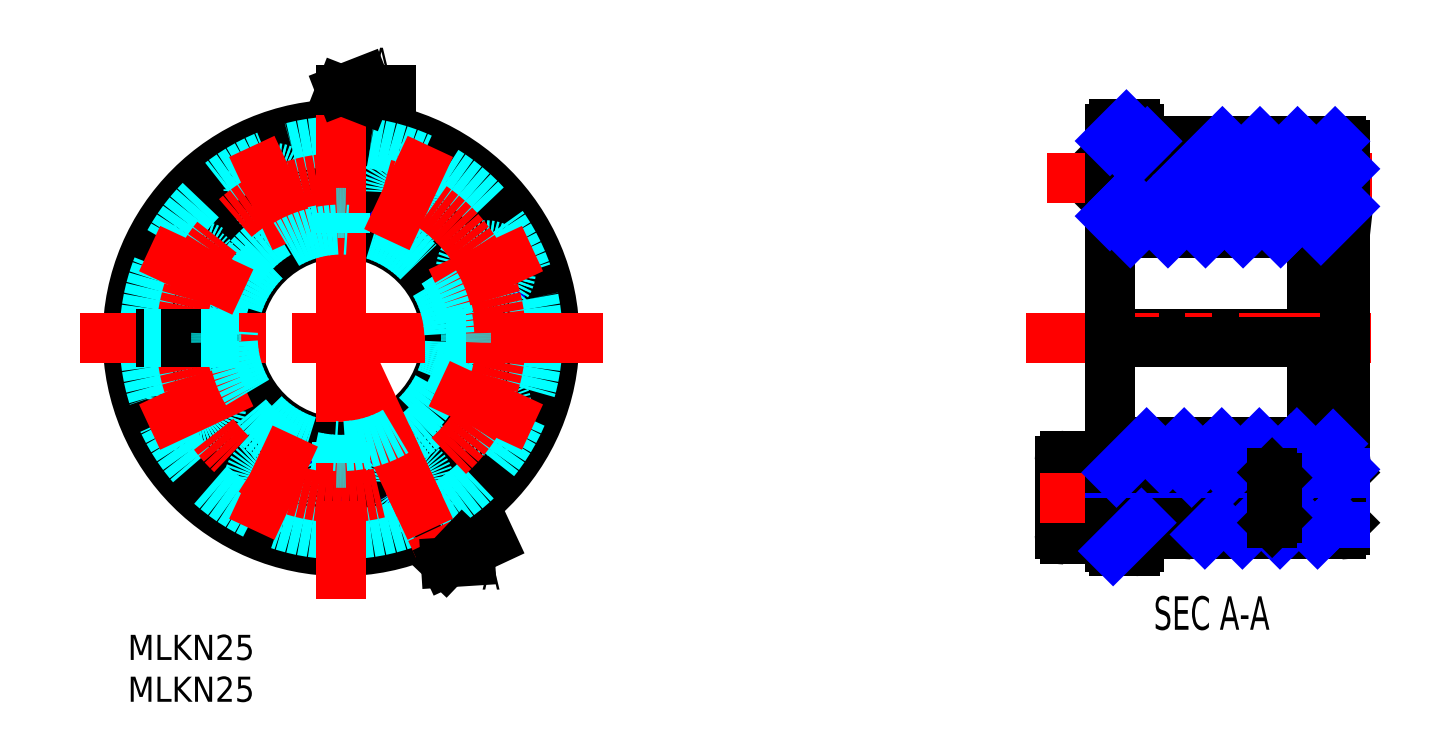
<metadata>
{"format":"dxf","ext":"dxf","renderer":"ezdxf+matplotlib","layout":"modelspace","background":"white","min_lineweight":24,"dpi":150}
</metadata>
<code>
0
SECTION
2
ENTITIES
0
TEXT
8
MSM_PART_NUMBER
10
0
20
-8
30
0
40
3
1
MLKN25
0
TEXT
8
MSM_PART_NUMBER
10
0
20
-3
30
0
40
3
1
MLKN25
0
LINE
8
MSM_CONTINUOUS
10
117.9
20
61
30
0
11
120.4
21
61
31
0
0
LINE
8
MSM_CONTINUOUS
10
120.4
20
10
30
0
11
117.9
21
10
31
0
0
ARC
8
MSM_CONTINUOUS
10
117.9
20
60.5
30
0
40
0.5
50
90
51
180
0
ARC
8
MSM_CONTINUOUS
10
117.9
20
10.5
30
0
40
0.5
50
180
51
270
0
ARC
8
MSM_CONTINUOUS
10
120.4
20
60.5
30
0
40
0.5
50
360
51
90
0
ARC
8
MSM_CONTINUOUS
10
120.4
20
10.5
30
0
40
0.5
50
270
51
360
0
ARC
8
MSM_CONTINUOUS
10
121.3
20
59.41
30
0
40
0.41
50
180
51
270
0
ARC
8
MSM_CONTINUOUS
10
121.3
20
11.59
30
0
40
0.41
50
90
51
180
0
LINE
8
MSM_CONTINUOUS
10
121.3
20
59
30
0
11
122.2
21
59
31
0
0
LINE
8
MSM_CONTINUOUS
10
122.2
20
12
30
0
11
121.3
21
12
31
0
0
ARC
8
MSM_CONTINUOUS
10
122.2
20
58.5
30
0
40
0.5
50
360
51
90
0
ARC
8
MSM_CONTINUOUS
10
122.2
20
12.5
30
0
40
0.5
50
270
51
360
0
ARC
8
MSM_CONTINUOUS
10
127.2
20
58.5
30
0
40
0.5
50
90
51
180
0
ARC
8
MSM_CONTINUOUS
10
127.2
20
12.5
30
0
40
0.5
50
180
51
270
0
LINE
8
MSM_CONTINUOUS
10
127.2
20
59
30
0
11
145
21
59
31
0
0
LINE
8
MSM_CONTINUOUS
10
145
20
12
30
0
11
127.2
21
12
31
0
0
ARC
8
MSM_CONTINUOUS
10
145
20
58.5
30
0
40
0.5
50
360
51
90
0
ARC
8
MSM_CONTINUOUS
10
145
20
12.5
30
0
40
0.5
50
270
51
360
0
LINE
8
MSM_CONTINUOUS
10
120.9
20
60.5
30
0
11
120.9
21
59.41
31
0
0
LINE
8
MSM_CONTINUOUS
10
126.7
20
58.5
30
0
11
126.7
21
50.09
31
0
0
LINE
8
MSM_CONTINUOUS
10
40.19
20
28.65
30
0
11
42.56
21
30.3
31
0
0
LINE
8
MSM_CONTINUOUS
10
40.45
20
25.77
30
0
11
40.19
21
28.65
31
0
0
LINE
8
MSM_CONTINUOUS
10
43.06
20
24.55
30
0
11
40.45
21
25.77
31
0
0
LINE
8
MSM_CONTINUOUS
10
45.43
20
26.21
30
0
11
43.06
21
24.55
31
0
0
LINE
8
MSM_CONTINUOUS
10
45.18
20
29.08
30
0
11
45.43
21
26.21
31
0
0
LINE
8
MSM_CONTINUOUS
10
42.56
20
30.3
30
0
11
45.18
21
29.08
31
0
0
CIRCLE
8
MSM_CONTINUOUS
10
42.81
20
27.43
30
0
40
5
0
LINE
8
MSM_CONTINUOUS
10
31.92
20
15.82
30
0
11
30.7
21
18.44
31
0
0
LINE
8
MSM_CONTINUOUS
10
34.79
20
15.57
30
0
11
31.92
21
15.82
31
0
0
LINE
8
MSM_CONTINUOUS
10
36.45
20
17.94
30
0
11
34.79
21
15.57
31
0
0
LINE
8
MSM_CONTINUOUS
10
35.23
20
20.55
30
0
11
36.45
21
17.94
31
0
0
LINE
8
MSM_CONTINUOUS
10
32.35
20
20.81
30
0
11
35.23
21
20.55
31
0
0
LINE
8
MSM_CONTINUOUS
10
30.7
20
18.44
30
0
11
32.35
21
20.81
31
0
0
CIRCLE
8
MSM_CONTINUOUS
10
33.57
20
18.19
30
0
40
5
0
CIRCLE
8
MSM_CONTINUOUS
10
17.43
20
18.19
30
0
40
5
0
LINE
8
MSM_CONTINUOUS
10
14.55
20
17.94
30
0
11
15.77
21
20.55
31
0
0
LINE
8
MSM_CONTINUOUS
10
16.21
20
15.57
30
0
11
14.55
21
17.94
31
0
0
LINE
8
MSM_CONTINUOUS
10
19.08
20
15.82
30
0
11
16.21
21
15.57
31
0
0
LINE
8
MSM_CONTINUOUS
10
20.3
20
18.44
30
0
11
19.08
21
15.82
31
0
0
LINE
8
MSM_CONTINUOUS
10
18.65
20
20.81
30
0
11
20.3
21
18.44
31
0
0
LINE
8
MSM_CONTINUOUS
10
15.77
20
20.55
30
0
11
18.65
21
20.81
31
0
0
LINE
8
MSM_CONTINUOUS
10
5.825
20
29.08
30
0
11
8.441
21
30.3
31
0
0
LINE
8
MSM_CONTINUOUS
10
5.573
20
26.21
30
0
11
5.825
21
29.08
31
0
0
LINE
8
MSM_CONTINUOUS
10
7.938
20
24.55
30
0
11
5.573
21
26.21
31
0
0
LINE
8
MSM_CONTINUOUS
10
10.55
20
25.77
30
0
11
7.938
21
24.55
31
0
0
LINE
8
MSM_CONTINUOUS
10
10.81
20
28.65
30
0
11
10.55
21
25.77
31
0
0
LINE
8
MSM_CONTINUOUS
10
8.441
20
30.3
30
0
11
10.81
21
28.65
31
0
0
CIRCLE
8
MSM_CONTINUOUS
10
8.19
20
27.43
30
0
40
5
0
LINE
8
MSM_CONTINUOUS
10
5.573
20
44.79
30
0
11
7.938
21
46.45
31
0
0
LINE
8
MSM_CONTINUOUS
10
5.825
20
41.92
30
0
11
5.573
21
44.79
31
0
0
LINE
8
MSM_CONTINUOUS
10
8.441
20
40.7
30
0
11
5.825
21
41.92
31
0
0
LINE
8
MSM_CONTINUOUS
10
10.81
20
42.35
30
0
11
8.441
21
40.7
31
0
0
LINE
8
MSM_CONTINUOUS
10
10.55
20
45.23
30
0
11
10.81
21
42.35
31
0
0
LINE
8
MSM_CONTINUOUS
10
7.938
20
46.45
30
0
11
10.55
21
45.23
31
0
0
CIRCLE
8
MSM_CONTINUOUS
10
8.19
20
43.57
30
0
40
5
0
CIRCLE
8
MSM_CONTINUOUS
10
17.43
20
52.81
30
0
40
5
0
LINE
8
MSM_CONTINUOUS
10
14.55
20
53.06
30
0
11
16.21
21
55.43
31
0
0
LINE
8
MSM_CONTINUOUS
10
15.77
20
50.45
30
0
11
14.55
21
53.06
31
0
0
LINE
8
MSM_CONTINUOUS
10
18.65
20
50.19
30
0
11
15.77
21
50.45
31
0
0
LINE
8
MSM_CONTINUOUS
10
20.3
20
52.56
30
0
11
18.65
21
50.19
31
0
0
LINE
8
MSM_CONTINUOUS
10
19.08
20
55.18
30
0
11
20.3
21
52.56
31
0
0
LINE
8
MSM_CONTINUOUS
10
16.21
20
55.43
30
0
11
19.08
21
55.18
31
0
0
LINE
8
MSM_CONTINUOUS
10
40.45
20
45.23
30
0
11
43.06
21
46.45
31
0
0
LINE
8
MSM_CONTINUOUS
10
40.19
20
42.35
30
0
11
40.45
21
45.23
31
0
0
LINE
8
MSM_CONTINUOUS
10
42.56
20
40.7
30
0
11
40.19
21
42.35
31
0
0
LINE
8
MSM_CONTINUOUS
10
45.18
20
41.92
30
0
11
42.56
21
40.7
31
0
0
LINE
8
MSM_CONTINUOUS
10
45.43
20
44.79
30
0
11
45.18
21
41.92
31
0
0
LINE
8
MSM_CONTINUOUS
10
43.06
20
46.45
30
0
11
45.43
21
44.79
31
0
0
CIRCLE
8
MSM_CONTINUOUS
10
42.81
20
43.57
30
0
40
5
0
LINE
8
MSM_CONTINUOUS
10
30.7
20
52.56
30
0
11
31.92
21
55.18
31
0
0
LINE
8
MSM_CONTINUOUS
10
32.35
20
50.19
30
0
11
30.7
21
52.56
31
0
0
LINE
8
MSM_CONTINUOUS
10
35.23
20
50.45
30
0
11
32.35
21
50.19
31
0
0
LINE
8
MSM_CONTINUOUS
10
36.45
20
53.06
30
0
11
35.23
21
50.45
31
0
0
LINE
8
MSM_CONTINUOUS
10
34.79
20
55.43
30
0
11
36.45
21
53.06
31
0
0
LINE
8
MSM_CONTINUOUS
10
31.92
20
55.18
30
0
11
34.79
21
55.43
31
0
0
CIRCLE
8
MSM_CONTINUOUS
10
33.57
20
52.81
30
0
40
5
0
CIRCLE
8
MSM_CONTINUOUS
10
25.5
20
35.5
30
0
40
12.5
0
CIRCLE
8
MSM_NARROW
10
44.6
20
35.5
30
0
40
3
0
CIRCLE
8
MSM_NARROW
10
25.5
20
16.4
30
0
40
3
0
CIRCLE
8
MSM_NARROW
10
6.4
20
35.5
30
0
40
3
0
CIRCLE
8
MSM_NARROW
10
25.5
20
54.6
30
0
40
3
0
CIRCLE
8
MSM_CONTINUOUS
10
44.6
20
35.5
30
0
40
2.458
0
CIRCLE
8
MSM_CONTINUOUS
10
25.5
20
35.5
30
0
40
25.5
0
CIRCLE
8
MSM_CONTINUOUS
10
25.5
20
54.6
30
0
40
2.458
0
CIRCLE
8
MSM_CONTINUOUS
10
25.5
20
16.4
30
0
40
2.458
0
CIRCLE
8
MSM_CONTINUOUS
10
6.4
20
35.5
30
0
40
2.458
0
CIRCLE
8
MSM_DASHED
10
8.19
20
43.57
30
0
40
2.458
0
CIRCLE
8
MSM_DASHED
10
8.19
20
43.57
30
0
40
3
0
CIRCLE
8
MSM_DASHED
10
42.81
20
27.43
30
0
40
3
0
CIRCLE
8
MSM_DASHED
10
33.57
20
18.19
30
0
40
3
0
CIRCLE
8
MSM_DASHED
10
8.19
20
27.43
30
0
40
3
0
CIRCLE
8
MSM_DASHED
10
17.43
20
18.19
30
0
40
3
0
CIRCLE
8
MSM_DASHED
10
17.43
20
52.81
30
0
40
3
0
CIRCLE
8
MSM_DASHED
10
42.81
20
43.57
30
0
40
3
0
CIRCLE
8
MSM_DASHED
10
33.57
20
52.81
30
0
40
3
0
CIRCLE
8
MSM_DASHED
10
17.43
20
18.19
30
0
40
2.458
0
CIRCLE
8
MSM_DASHED
10
33.57
20
52.81
30
0
40
2.458
0
CIRCLE
8
MSM_DASHED
10
8.19
20
27.43
30
0
40
2.458
0
CIRCLE
8
MSM_DASHED
10
17.43
20
52.81
30
0
40
2.458
0
CIRCLE
8
MSM_DASHED
10
33.57
20
18.19
30
0
40
2.458
0
CIRCLE
8
MSM_DASHED
10
42.81
20
43.57
30
0
40
2.458
0
CIRCLE
8
MSM_DASHED
10
42.81
20
27.43
30
0
40
2.458
0
CIRCLE
8
MSM_DASHED
10
25.5
20
35.5
30
0
40
23.5
0
ARC
8
MSM_DASHED
10
25.5
20
35.5
30
0
40
12.94
50
337.2
51
357.8
0
ARC
8
MSM_DASHED
10
25.5
20
35.5
30
0
40
14.59
50
182
51
178
0
LINE
8
MSM_CENTER
10
25.5
20
66.75
30
0
11
25.5
21
4.25
31
0
0
LINE
8
MSM_CENTER
10
-5.75
20
35.5
30
0
11
56.75
21
35.5
31
0
0
LINE
8
MSM_CONTINUOUS
10
112
20
21.4
30
0
11
117.4
21
21.4
31
0
0
LINE
8
MSM_CONTINUOUS
10
117.4
20
11.4
30
0
11
112
21
11.4
31
0
0
ARC
8
MSM_CONTINUOUS
10
112
20
20.8
30
0
40
0.6
50
90
51
180
0
ARC
8
MSM_CONTINUOUS
10
112
20
12
30
0
40
0.6
50
180
51
270
0
LINE
8
MSM_CONTINUOUS
10
111.4
20
20.8
30
0
11
111.4
21
12
31
0
0
LINE
8
MSM_CONTINUOUS
10
115.1
20
13.51
30
0
11
115.1
21
19.29
31
0
0
LINE
8
MSM_CONTINUOUS
10
111.4
20
19.29
30
0
11
115.1
21
19.29
31
0
0
LINE
8
MSM_CONTINUOUS
10
111.4
20
13.51
30
0
11
115.1
21
13.51
31
0
0
LINE
8
MSM_CONTINUOUS
10
115.1
20
18.9
30
0
11
116.5
21
16.4
31
0
0
LINE
8
MSM_CONTINUOUS
10
116.5
20
16.4
30
0
11
115.1
21
13.9
31
0
0
LINE
8
MSM_CONTINUOUS
10
145
20
18.86
30
0
11
145
21
13.94
31
0
0
LINE
8
MSM_CONTINUOUS
10
145.5
20
13.4
30
0
11
145
21
13.94
31
0
0
LINE
8
MSM_CONTINUOUS
10
145
20
18.86
30
0
11
145.5
21
19.4
31
0
0
LINE
8
MSM_NARROW
10
117.4
20
18.86
30
0
11
137.3
21
18.86
31
0
0
LINE
8
MSM_CONTINUOUS
10
145
20
13.94
30
0
11
137.3
21
13.94
31
0
0
LINE
8
MSM_CENTER
10
25.5
20
35.5
30
0
11
25.5
21
67.12
31
0
0
LINE
8
MSM_CENTER
10
25.5
20
35.5
30
0
11
38.86
21
6.842
31
0
0
LINE
8
MSM_PART_NUMBER
10
31.5
20
65.12
30
0
11
25.5
21
65.12
31
0
0
LINE
8
MSM_PART_NUMBER
10
43.46
20
11.19
30
0
11
38.02
21
8.655
31
0
0
TEXT
8
MSM_PART_NUMBER
10
29.29
20
66.68
30
0
40
3.5
1
A
50
7.99e-14
41
0.7
11
29.29
21
70.18
31
0
73
     3
0
TEXT
8
MSM_PART_NUMBER
10
42.4
20
5.409
30
0
40
3.5
1
A
41
0.7
11
42.4
21
8.909
31
0
73
     3
0
LINE
8
MSM_NARROW
10
117.4
20
51.6
30
0
11
122.7
21
51.6
31
0
0
LINE
8
MSM_NARROW
10
122.7
20
57.6
30
0
11
117.4
21
57.6
31
0
0
LINE
8
MSM_CONTINUOUS
10
122.7
20
36
30
0
11
141.5
21
36
31
0
0
LINE
8
MSM_CONTINUOUS
10
141.5
20
36
30
0
11
141.5
21
48.44
31
0
0
LINE
8
MSM_CONTINUOUS
10
117.4
20
48
30
0
11
141.5
21
48
31
0
0
LINE
8
MSM_CONTINUOUS
10
117.4
20
23
30
0
11
141.5
21
23
31
0
0
LINE
8
MSM_CONTINUOUS
10
141.5
20
22.56
30
0
11
141.5
21
35
31
0
0
ARC
8
MSM_CONTINUOUS
10
123.3
20
51.07
30
0
40
0.6
50
180
51
263.7
0
LINE
8
MSM_CONTINUOUS
10
122.2
20
52.14
30
0
11
122.7
21
51.6
31
0
0
LINE
8
MSM_CONTINUOUS
10
117.9
20
52.14
30
0
11
122.2
21
52.14
31
0
0
LINE
8
MSM_CONTINUOUS
10
117.4
20
51.6
30
0
11
117.9
21
52.14
31
0
0
LINE
8
MSM_CONTINUOUS
10
117.9
20
57.06
30
0
11
117.4
21
57.6
31
0
0
LINE
8
MSM_CONTINUOUS
10
122.2
20
57.06
30
0
11
117.9
21
57.06
31
0
0
LINE
8
MSM_CONTINUOUS
10
122.7
20
57.6
30
0
11
122.2
21
57.06
31
0
0
ARC
8
MSM_CONTINUOUS
10
123.3
20
19.93
30
0
40
0.6
50
96.34
51
180
0
ARC
8
MSM_CONTINUOUS
10
145.3
20
48.22
30
0
40
0.2
50
263.7
51
360
0
ARC
8
MSM_CONTINUOUS
10
145.3
20
22.78
30
0
40
0.2
50
360
51
96.34
0
LINE
8
MSM_CONTINUOUS
10
123.2
20
50.47
30
0
11
126.7
21
50.09
31
0
0
LINE
8
MSM_CONTINUOUS
10
126.7
20
35
30
0
11
126.7
21
36
31
0
0
LINE
8
MSM_CONTINUOUS
10
123.2
20
20.53
30
0
11
145.3
21
22.98
31
0
0
TEXT
8
MSM_PART_NUMBER
10
122.6
20
1.634e-07
30
0
40
4
1
SEC A-A
41
0.7
11
122.6
21
-0.5333
31
0
73
     1
0
LINE
8
MSM_CONTINUOUS
10
126.7
20
20.91
30
0
11
126.7
21
19.4
31
0
0
LINE
8
MSM_CONTINUOUS
10
122.7
20
13.4
30
0
11
122.7
21
12.5
31
0
0
LINE
8
MSM_CONTINUOUS
10
120.9
20
11.59
30
0
11
120.9
21
10.5
31
0
0
LINE
8
MSM_CONTINUOUS
10
117.9
20
52.14
30
0
11
117.9
21
57.06
31
0
0
LINE
8
MSM_CONTINUOUS
10
122.2
20
52.14
30
0
11
122.2
21
57.06
31
0
0
LINE
8
MSM_CONTINUOUS
10
126.7
20
13.4
30
0
11
126.7
21
12.5
31
0
0
LINE
8
MSM_CONTINUOUS
10
122.7
20
19.93
30
0
11
122.7
21
19.4
31
0
0
LINE
8
MSM_CONTINUOUS
10
122.7
20
35
30
0
11
122.7
21
36
31
0
0
LINE
8
MSM_CENTER
10
148.6
20
35.5
30
0
11
107.3
21
35.5
31
0
0
LINE
8
MSM_CONTINUOUS
10
122.7
20
35
30
0
11
141.5
21
35
31
0
0
LINE
8
MSM_CENTER
10
48.38
20
46.17
30
0
11
37.24
21
40.97
31
0
0
CIRCLE
8
MSM_CENTER
10
25.5
20
35.5
30
0
40
19.1
0
LINE
8
MSM_CENTER
10
14.83
20
58.38
30
0
11
20.03
21
47.24
31
0
0
LINE
8
MSM_CENTER
10
2.619
20
24.83
30
0
11
13.76
21
30.03
31
0
0
LINE
8
MSM_CENTER
10
36.17
20
12.62
30
0
11
30.97
21
23.76
31
0
0
LINE
8
MSM_CENTER
10
10.11
20
35.5
30
0
11
2.69
21
35.5
31
0
0
LINE
8
MSM_CENTER
10
25.5
20
50.89
30
0
11
25.5
21
58.31
31
0
0
LINE
8
MSM_CENTER
10
40.89
20
35.5
30
0
11
48.31
21
35.5
31
0
0
LINE
8
MSM_CENTER
10
147.9
20
16.4
30
0
11
109.1
21
16.4
31
0
0
LINE
8
MSM_CENTER
10
148.7
20
54.6
30
0
11
109.8
21
54.6
31
0
0
LINE
8
MSM_CONTINUOUS
10
126.7
20
50.09
30
0
11
145.5
21
48
31
0
0
LINE
8
MSM_PART_NUMBER
10
25.5
20
65.12
30
0
11
28.2
21
66.18
31
0
0
LINE
8
MSM_PART_NUMBER
10
25.5
20
65.12
30
0
11
28.2
21
64.06
31
0
0
LINE
8
MSM_PART_NUMBER
10
38.02
20
8.655
30
0
11
40.02
21
10.76
31
0
0
LINE
8
MSM_PART_NUMBER
10
38.02
20
8.655
30
0
11
40.91
21
8.84
31
0
0
LINE
8
MSM_CONTINUOUS
10
122.7
20
51.07
30
0
11
122.7
21
58.5
31
0
0
LINE
8
MSM_CONTINUOUS
10
117.4
20
60.5
30
0
11
117.4
21
10.5
31
0
0
LINE
8
MSM_CONTINUOUS
10
145.5
20
12.5
30
0
11
145.5
21
58.5
31
0
0
LINE
8
MSM_NARROW
10
145.5
20
13.4
30
0
11
136.8
21
13.4
31
0
0
LINE
8
MSM_CONTINUOUS
10
117.4
20
19.4
30
0
11
136.8
21
19.4
31
0
0
LINE
8
MSM_NARROW
10
137.3
20
13.94
30
0
11
117.4
21
13.94
31
0
0
LINE
8
MSM_CONTINUOUS
10
137.3
20
18.86
30
0
11
145
21
18.86
31
0
0
LINE
8
MSM_NARROW
10
136.8
20
19.4
30
0
11
145.5
21
19.4
31
0
0
LINE
8
MSM_CONTINUOUS
10
3.993
20
36
30
0
11
8.807
21
36
31
0
0
LINE
8
MSM_CONTINUOUS
10
8.807
20
35
30
0
11
3.993
21
35
31
0
0
ARC
8
MSM_DASHED
10
25.5
20
35.5
30
0
40
14.93
50
178.1
51
181.9
0
ARC
8
MSM_DASHED
10
25.5
20
35.5
30
0
40
14.93
50
358.1
51
1.919
0
ARC
8
MSM_DASHED
10
25.5
20
35.5
30
0
40
14.93
50
268.1
51
271.9
0
LINE
8
MSM_DASHED
10
25
20
20.58
30
0
11
25
21
23.01
31
0
0
LINE
8
MSM_DASHED
10
26
20
23.01
30
0
11
26
21
20.58
31
0
0
ARC
8
MSM_DASHED
10
25.5
20
35.5
30
0
40
14.93
50
88.08
51
91.92
0
LINE
8
MSM_DASHED
10
25
20
47.99
30
0
11
25
21
50.42
31
0
0
LINE
8
MSM_DASHED
10
40.42
20
35
30
0
11
37.99
21
35
31
0
0
LINE
8
MSM_DASHED
10
26
20
50.42
30
0
11
26
21
47.99
31
0
0
LINE
8
MSM_DASHED
10
37.99
20
36
30
0
11
40.42
21
36
31
0
0
LINE
8
MSM_DASHED
10
2.505
20
35
30
0
11
2.005
21
35
31
0
0
LINE
8
MSM_DASHED
10
2.005
20
36
30
0
11
2.505
21
36
31
0
0
LINE
8
MSM_DASHED
10
2.505
20
36
30
0
11
3.993
21
36
31
0
0
LINE
8
MSM_DASHED
10
8.807
20
36
30
0
11
13.01
21
36
31
0
0
LINE
8
MSM_DASHED
10
13.01
20
35
30
0
11
8.807
21
35
31
0
0
LINE
8
MSM_DASHED
10
3.993
20
35
30
0
11
2.505
21
35
31
0
0
ARC
8
MSM_DASHED
10
25.5
20
35.5
30
0
40
12.94
50
2.21
51
87.79
0
ARC
8
MSM_DASHED
10
25.5
20
35.5
30
0
40
12.94
50
92.21
51
177.8
0
ARC
8
MSM_DASHED
10
25.5
20
35.5
30
0
40
12.94
50
182.2
51
267.8
0
ARC
8
MSM_DASHED
10
25.5
20
35.5
30
0
40
12.94
50
272.2
51
332.8
0
LINE
8
MSM_CENTER
10
14.83
20
12.62
30
0
11
20.03
21
23.76
31
0
0
LINE
8
MSM_CENTER
10
2.619
20
46.17
30
0
11
13.76
21
40.97
31
0
0
LINE
8
MSM_CENTER
10
36.17
20
58.38
30
0
11
30.97
21
47.24
31
0
0
LINE
8
MSM_CENTER
10
48.38
20
24.83
30
0
11
37.24
21
30.03
31
0
0
LINE
8
MSM_CONTINUOUS
10
117.4
20
13.4
30
0
11
136.8
21
13.4
31
0
0
LINE
8
MSM_NARROW
10
117.4
20
59.03
30
0
11
119.4
21
61
31
0
0
LINE
8
MSM_NARROW
10
120.5
20
57.6
30
0
11
121.9
21
59
31
0
0
LINE
8
MSM_NARROW
10
119.9
20
57.06
30
0
11
120.5
21
57.6
31
0
0
LINE
8
MSM_NARROW
10
117.4
20
50.05
30
0
11
119
21
51.6
31
0
0
LINE
8
MSM_NARROW
10
119
20
51.6
30
0
11
119.5
21
52.14
31
0
0
LINE
8
MSM_NARROW
10
119.8
20
48
30
0
11
122.7
21
50.89
31
0
0
LINE
8
MSM_NARROW
10
126.7
20
54.86
30
0
11
130.8
21
59
31
0
0
LINE
8
MSM_NARROW
10
124.3
20
48
30
0
11
126.4
21
50.12
31
0
0
LINE
8
MSM_NARROW
10
126.7
20
50.37
30
0
11
135.3
21
59
31
0
0
LINE
8
MSM_NARROW
10
128.8
20
48
30
0
11
130.5
21
49.67
31
0
0
LINE
8
MSM_NARROW
10
130.5
20
49.67
30
0
11
139.8
21
59
31
0
0
LINE
8
MSM_NARROW
10
133.3
20
48
30
0
11
134.5
21
49.22
31
0
0
LINE
8
MSM_NARROW
10
134.5
20
49.22
30
0
11
144.3
21
59
31
0
0
LINE
8
MSM_NARROW
10
138.6
20
48.77
30
0
11
145.5
21
55.7
31
0
0
LINE
8
MSM_NARROW
10
137.8
20
48
30
0
11
138.6
21
48.77
31
0
0
LINE
8
MSM_NARROW
10
142.6
20
48.32
30
0
11
145.5
21
51.21
31
0
0
LINE
8
MSM_NARROW
10
118.2
20
19.4
30
0
11
121.8
21
23
31
0
0
LINE
8
MSM_NARROW
10
123.9
20
20.6
30
0
11
126.3
21
23
31
0
0
LINE
8
MSM_NARROW
10
117.8
20
10.02
30
0
11
121.2
21
13.4
31
0
0
LINE
8
MSM_NARROW
10
127.2
20
19.4
30
0
11
128.9
21
21.16
31
0
0
LINE
8
MSM_NARROW
10
128.9
20
21.16
30
0
11
130.8
21
23
31
0
0
LINE
8
MSM_NARROW
10
131.7
20
19.4
30
0
11
134
21
21.72
31
0
0
LINE
8
MSM_NARROW
10
134
20
21.72
30
0
11
135.3
21
23
31
0
0
LINE
8
MSM_NARROW
10
128.7
20
12
30
0
11
130.1
21
13.4
31
0
0
LINE
8
MSM_NARROW
10
136.1
20
19.4
30
0
11
139
21
22.28
31
0
0
LINE
8
MSM_NARROW
10
139
20
22.28
30
0
11
139.7
21
23
31
0
0
LINE
8
MSM_NARROW
10
133.2
20
12
30
0
11
134.6
21
13.4
31
0
0
LINE
8
MSM_NARROW
10
140.1
20
18.86
30
0
11
144.1
21
22.84
31
0
0
LINE
8
MSM_NARROW
10
137.7
20
12
30
0
11
139.1
21
13.4
31
0
0
LINE
8
MSM_NARROW
10
145.1
20
19.4
30
0
11
145.5
21
19.78
31
0
0
LINE
8
MSM_NARROW
10
139.1
20
13.4
30
0
11
139.7
21
13.94
31
0
0
LINE
8
MSM_NARROW
10
144.6
20
18.86
30
0
11
145.1
21
19.4
31
0
0
LINE
8
MSM_NARROW
10
142.2
20
12
30
0
11
143.6
21
13.4
31
0
0
LINE
8
MSM_NARROW
10
143.6
20
13.4
30
0
11
144.2
21
13.94
31
0
0
LINE
8
MSM_CONTINUOUS
10
136.8
20
13.4
30
0
11
136.8
21
19.4
31
0
0
LINE
8
MSM_CONTINUOUS
10
137.4
20
14.01
30
0
11
137.4
21
18.79
31
0
0
LINE
8
MSM_CONTINUOUS
10
136.8
20
13.4
30
0
11
137.4
21
14.01
31
0
0
LINE
8
MSM_CONTINUOUS
10
137.4
20
18.79
30
0
11
136.8
21
19.4
31
0
0
VIEWPORT
8
0
10
128.5
20
97.5
30
0
40
351.5
41
222.2
68
     1
69
     1
0
VIEWPORT
8
MSM_IMAGINARY
10
128.5
20
97.5
30
0
40
205.6
41
156
68
     2
69
     2
0
ENDSEC
0
EOF

</code>
